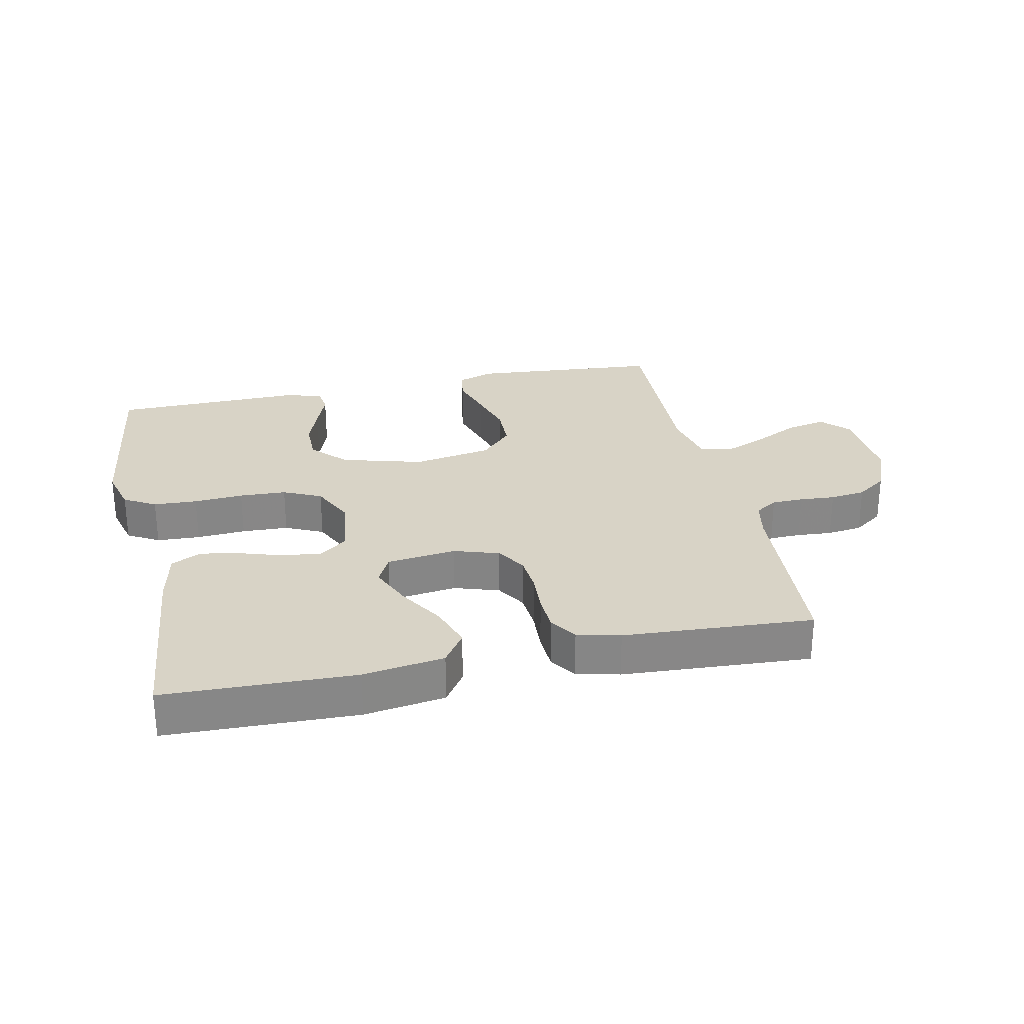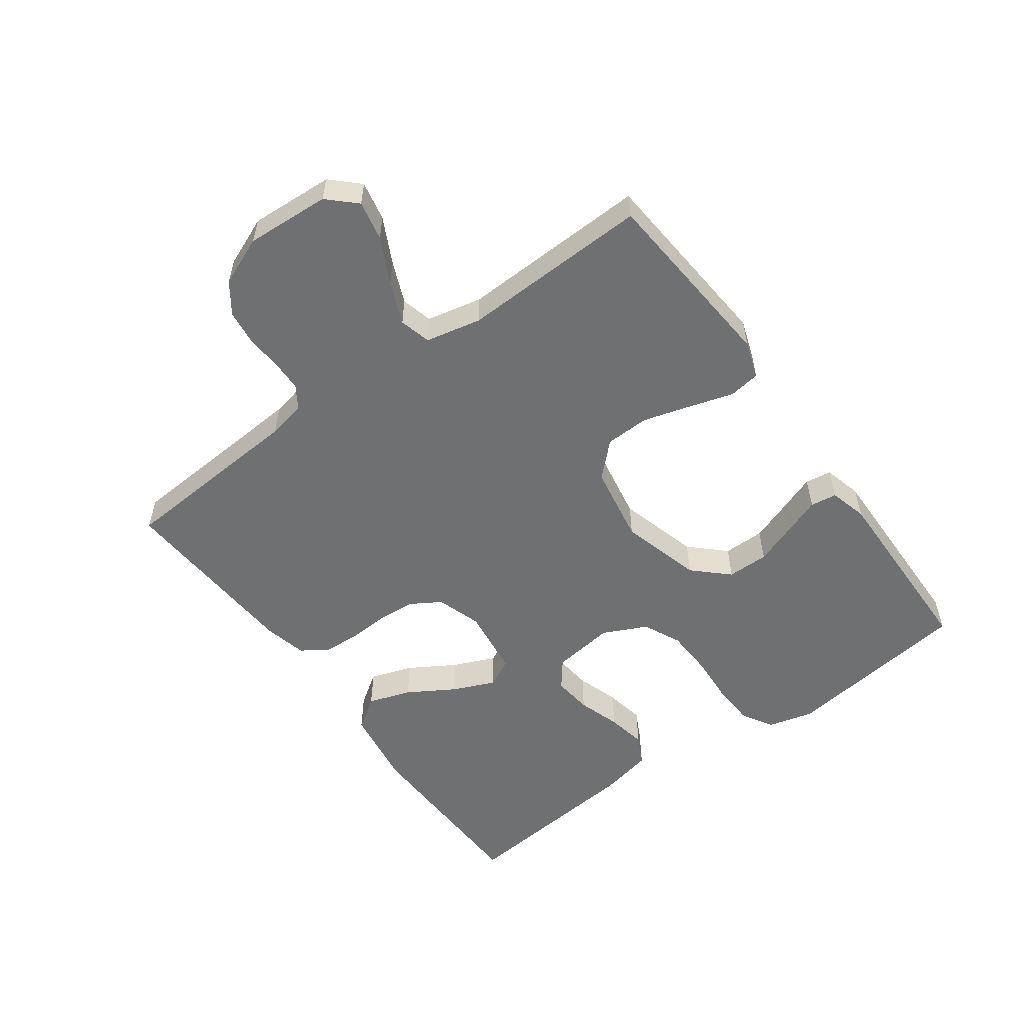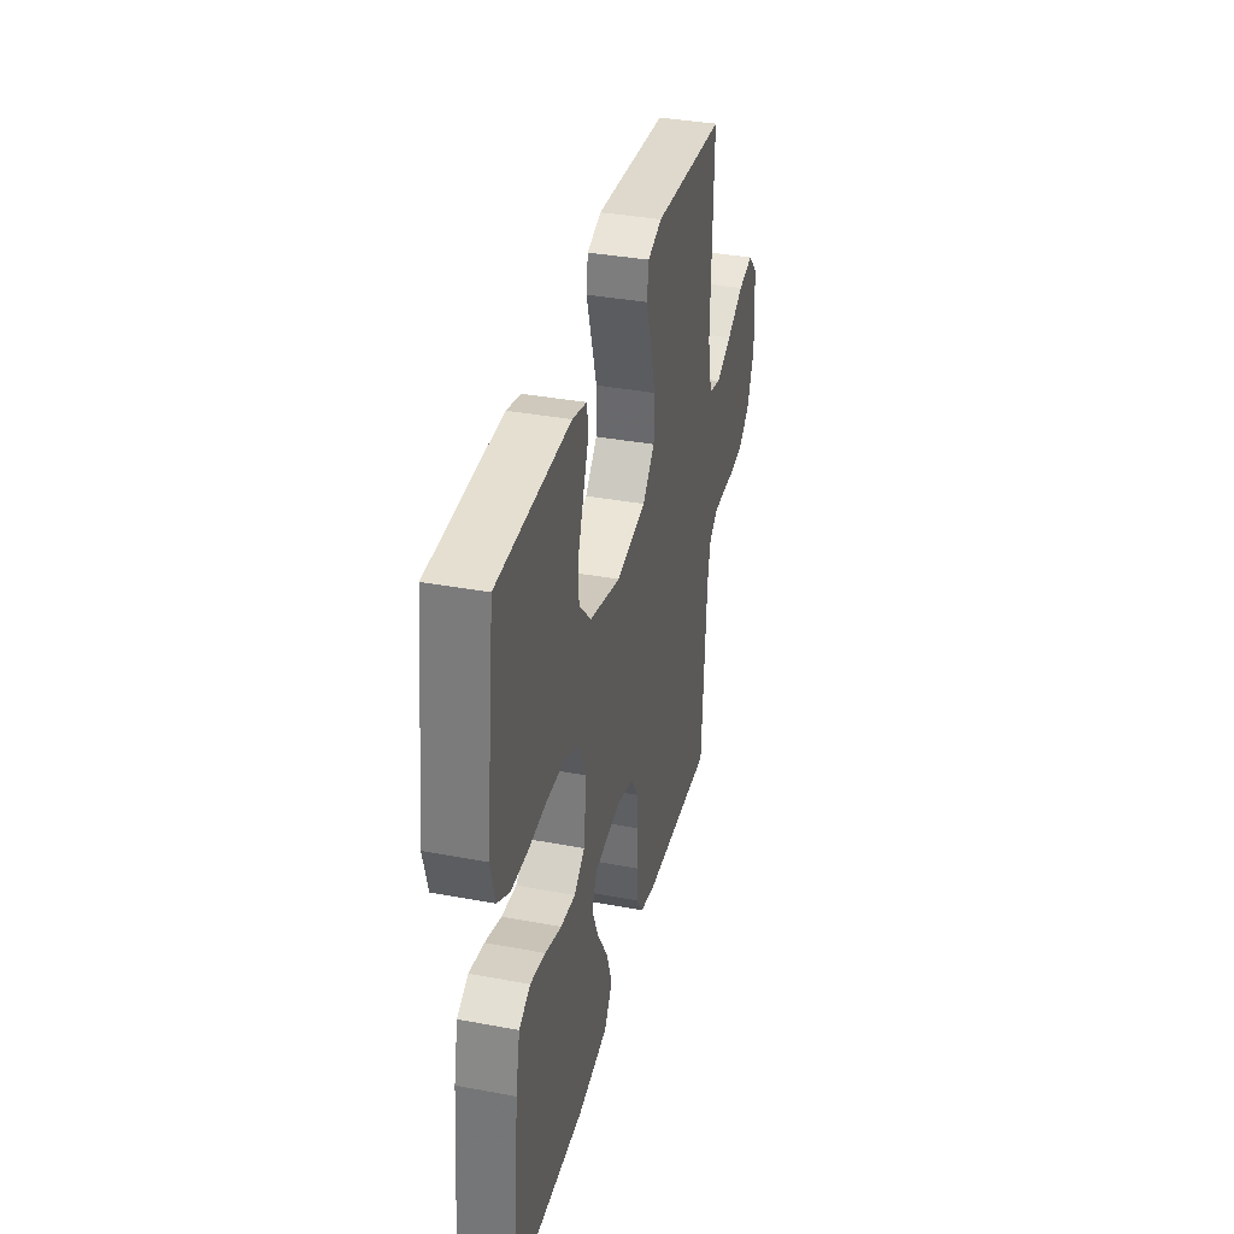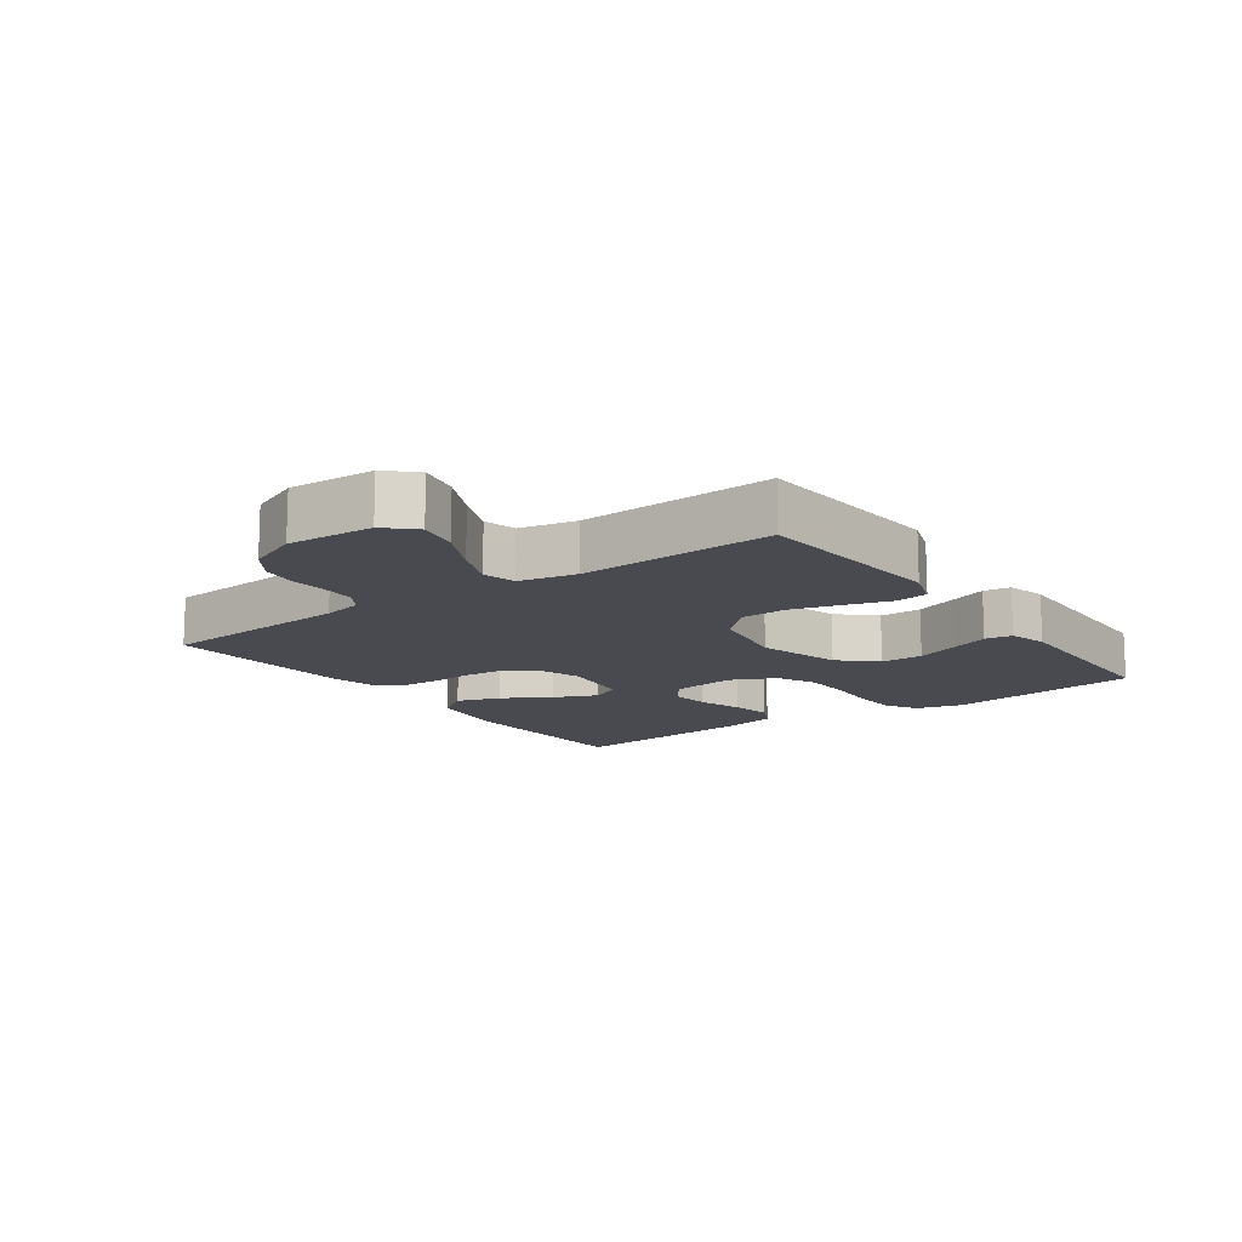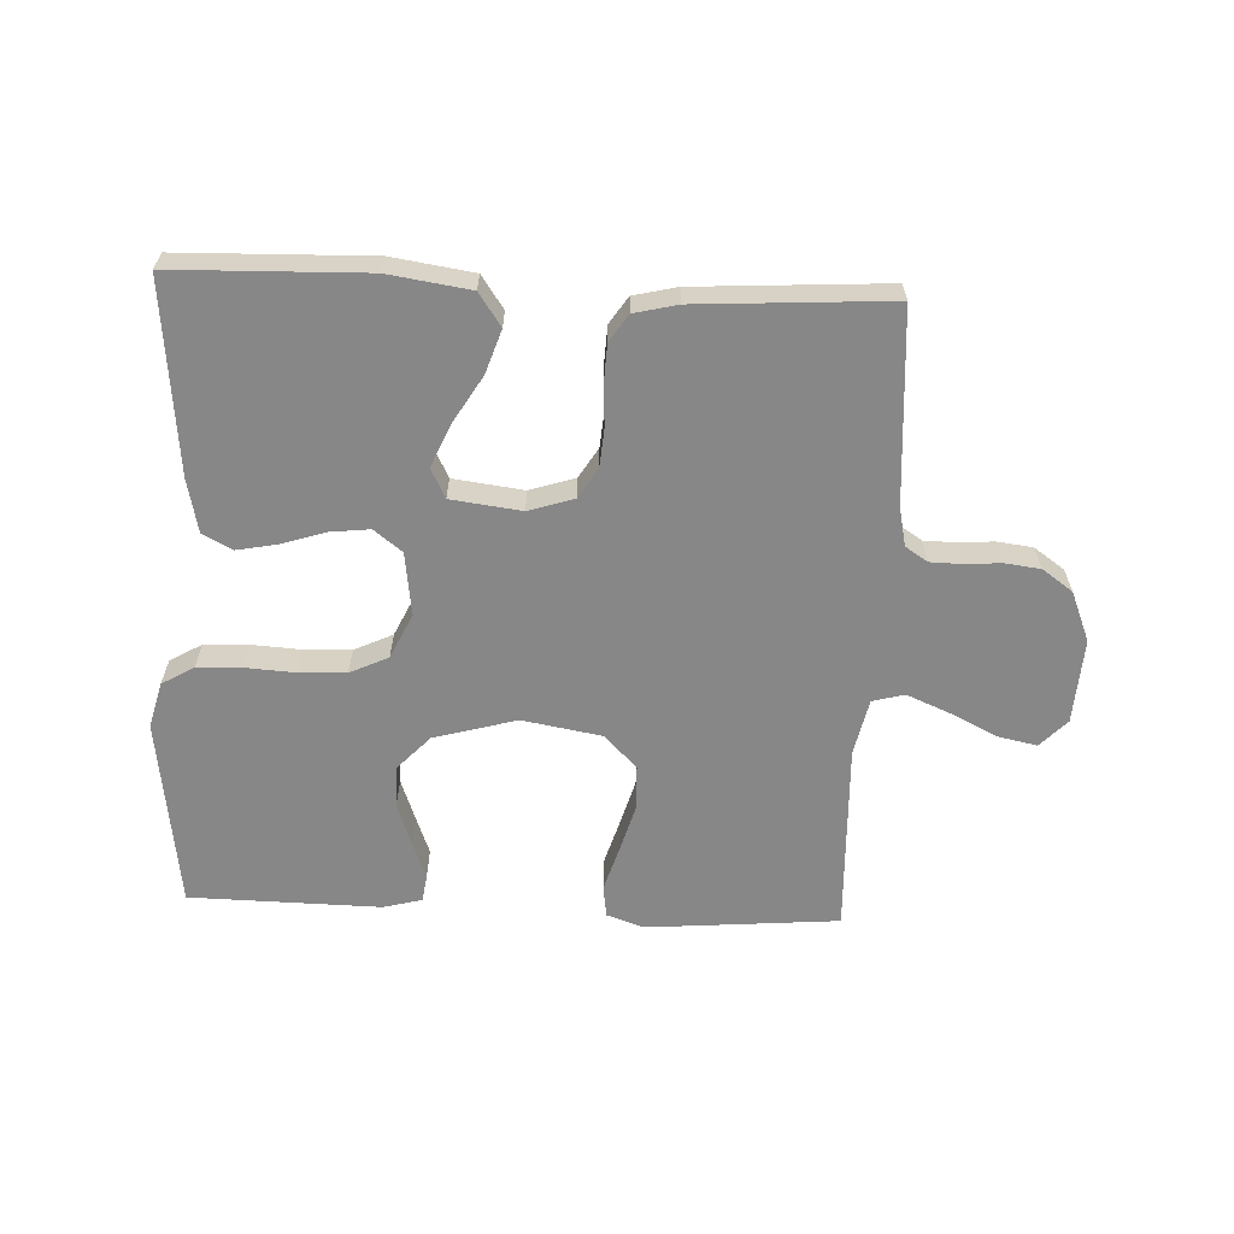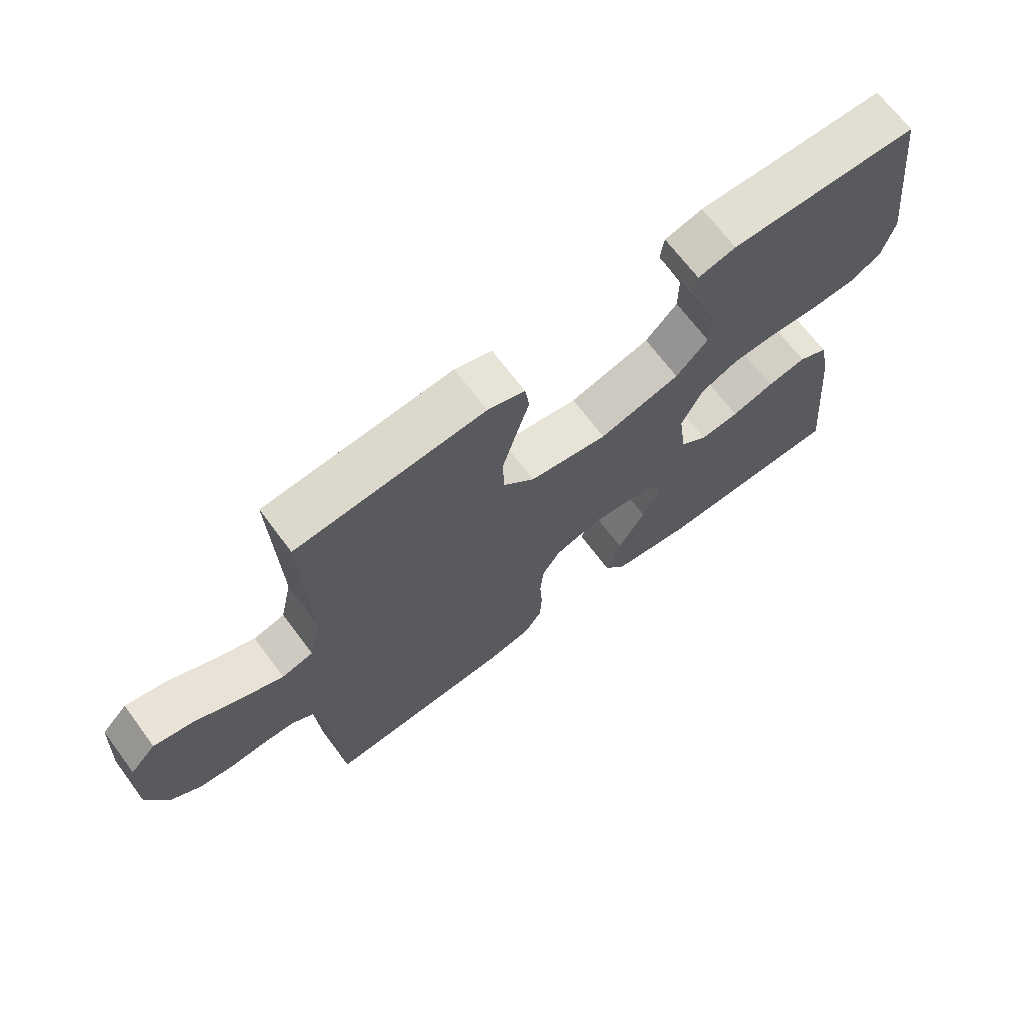
<metadata>
{"format":"obj","ext":"obj","renderer":"f3d","projection":"perspective","resolution":1024,"background":"white","views":[{"elev":27.8,"azim":167.9,"up":"+Y"},{"elev":-54.9,"azim":-54.0,"up":"+Y"},{"elev":36.5,"azim":103.7,"up":"+Z"},{"elev":-13.5,"azim":-54.2,"up":"+Y"},{"elev":-62.4,"azim":177.5,"up":"+Y"},{"elev":68.5,"azim":-36.8,"up":"+Z"}]}
</metadata>
<code>
v 0.5 0.07 0.5
v 0.539 0.07 0.2
v 0.52 0.07 0.128
v 0.47 0.07 0.099
v 0.401 0.07 0.096
v 0.323 0.07 0.101
v 0.249 0.07 0.098
v 0.189 0.07 0.07
v 0.156 0.07 0
v 0.169 0.07 -0.099
v 0.213 0.07 -0.133
v 0.275 0.07 -0.126
v 0.343 0.07 -0.104
v 0.406 0.07 -0.092
v 0.453 0.07 -0.116
v 0.471 0.07 -0.2
v 0.5 0.07 -0.5
v 0.2 0.07 -0.508
v 0.072 0.07 -0.489
v 0.037 0.07 -0.438
v 0.06 0.07 -0.37
v 0.104 0.07 -0.297
v 0.133 0.07 -0.23
v 0.11 0.07 -0.184
v 0 0.07 -0.17
v -0.071 0.07 -0.193
v -0.1 0.07 -0.24
v -0.105 0.07 -0.3
v -0.101 0.07 -0.365
v -0.104 0.07 -0.424
v -0.132 0.07 -0.466
v -0.2 0.07 -0.482
v -0.5 0.07 -0.5
v -0.52 0.07 -0.2
v -0.533 0.07 -0.139
v -0.568 0.07 -0.116
v -0.618 0.07 -0.115
v -0.674 0.07 -0.119
v -0.73 0.07 -0.112
v -0.778 0.07 -0.078
v -0.81 0.07 0
v -0.802 0.07 0.133
v -0.761 0.07 0.176
v -0.698 0.07 0.163
v -0.626 0.07 0.127
v -0.559 0.07 0.099
v -0.509 0.07 0.112
v -0.49 0.07 0.2
v -0.5 0.07 0.5
v -0.2 0.07 0.525
v -0.141 0.07 0.505
v -0.134 0.07 0.455
v -0.155 0.07 0.386
v -0.177 0.07 0.31
v -0.175 0.07 0.24
v -0.125 0.07 0.188
v 0 0.07 0.166
v 0.129 0.07 0.202
v 0.18 0.07 0.256
v 0.18 0.07 0.322
v 0.156 0.07 0.388
v 0.134 0.07 0.447
v 0.14 0.07 0.489
v 0.2 0.07 0.505
v 0.5 0 0.5
v 0.539 0 0.2
v 0.52 0 0.128
v 0.47 0 0.099
v 0.401 0 0.096
v 0.323 0 0.101
v 0.249 0 0.098
v 0.189 0 0.07
v 0.156 0 0
v 0.169 0 -0.099
v 0.213 0 -0.133
v 0.275 0 -0.126
v 0.343 0 -0.104
v 0.406 0 -0.092
v 0.453 0 -0.116
v 0.471 0 -0.2
v 0.5 0 -0.5
v 0.2 0 -0.508
v 0.072 0 -0.489
v 0.037 0 -0.438
v 0.06 0 -0.37
v 0.104 0 -0.297
v 0.133 0 -0.23
v 0.11 0 -0.184
v 0 0 -0.17
v -0.071 0 -0.193
v -0.1 0 -0.24
v -0.105 0 -0.3
v -0.101 0 -0.365
v -0.104 0 -0.424
v -0.132 0 -0.466
v -0.2 0 -0.482
v -0.5 0 -0.5
v -0.52 0 -0.2
v -0.533 0 -0.139
v -0.568 0 -0.116
v -0.618 0 -0.115
v -0.674 0 -0.119
v -0.73 0 -0.112
v -0.778 0 -0.078
v -0.81 0 0
v -0.802 0 0.133
v -0.761 0 0.176
v -0.698 0 0.163
v -0.626 0 0.127
v -0.559 0 0.099
v -0.509 0 0.112
v -0.49 0 0.2
v -0.5 0 0.5
v -0.2 0 0.525
v -0.141 0 0.505
v -0.134 0 0.455
v -0.155 0 0.386
v -0.177 0 0.31
v -0.175 0 0.24
v -0.125 0 0.188
v 0 0 0.166
v 0.129 0 0.202
v 0.18 0 0.256
v 0.18 0 0.322
v 0.156 0 0.388
v 0.134 0 0.447
v 0.14 0 0.489
v 0.2 0 0.505
f 4 5 6
f 3 4 6
f 2 3 6
f 1 2 6
f 64 1 6
f 63 64 6
f 62 63 6
f 61 62 6
f 60 61 6
f 59 60 6 7
f 58 59 7 8
f 57 58 8 9
f 56 57 9 10
f 51 52 53
f 50 51 53
f 49 50 53
f 48 49 53
f 47 48 53 54
f 43 44 45
f 42 43 45
f 41 42 45
f 40 41 45
f 39 40 45
f 38 39 45
f 37 38 45
f 36 37 45 46
f 35 36 46 47
f 32 33 34
f 31 32 34
f 30 31 34
f 29 30 34
f 28 29 34
f 34 35 47
f 28 34 47
f 27 28 47
f 20 21 22
f 19 20 22
f 18 19 22
f 17 18 22
f 16 17 22
f 15 16 22
f 14 15 22
f 13 14 22
f 12 13 22
f 11 12 22 23
f 10 11 23 24
f 47 54 55
f 47 55 56
f 27 47 56
f 26 27 56
f 25 26 56 10
f 10 24 25
f 70 69 68
f 70 68 67
f 70 67 66
f 70 66 65
f 70 65 128
f 70 128 127
f 70 127 126
f 70 126 125
f 70 125 124
f 71 70 124 123
f 72 71 123 122
f 73 72 122 121
f 74 73 121 120
f 117 116 115
f 117 115 114
f 117 114 113
f 117 113 112
f 118 117 112 111
f 109 108 107
f 109 107 106
f 109 106 105
f 109 105 104
f 109 104 103
f 109 103 102
f 109 102 101
f 110 109 101 100
f 111 110 100 99
f 98 97 96
f 98 96 95
f 98 95 94
f 98 94 93
f 98 93 92
f 111 99 98
f 111 98 92
f 111 92 91
f 86 85 84
f 86 84 83
f 86 83 82
f 86 82 81
f 86 81 80
f 86 80 79
f 86 79 78
f 86 78 77
f 86 77 76
f 87 86 76 75
f 88 87 75 74
f 119 118 111
f 120 119 111
f 120 111 91
f 120 91 90
f 74 120 90 89
f 89 88 74
f 1 65 66 2
f 2 66 67 3
f 3 67 68 4
f 4 68 69 5
f 5 69 70 6
f 6 70 71 7
f 7 71 72 8
f 8 72 73 9
f 9 73 74 10
f 10 74 75 11
f 11 75 76 12
f 12 76 77 13
f 13 77 78 14
f 14 78 79 15
f 15 79 80 16
f 16 80 81 17
f 17 81 82 18
f 18 82 83 19
f 19 83 84 20
f 20 84 85 21
f 21 85 86 22
f 22 86 87 23
f 23 87 88 24
f 24 88 89 25
f 25 89 90 26
f 26 90 91 27
f 27 91 92 28
f 28 92 93 29
f 29 93 94 30
f 30 94 95 31
f 31 95 96 32
f 32 96 97 33
f 33 97 98 34
f 34 98 99 35
f 35 99 100 36
f 36 100 101 37
f 37 101 102 38
f 38 102 103 39
f 39 103 104 40
f 40 104 105 41
f 41 105 106 42
f 42 106 107 43
f 43 107 108 44
f 44 108 109 45
f 45 109 110 46
f 46 110 111 47
f 47 111 112 48
f 48 112 113 49
f 49 113 114 50
f 50 114 115 51
f 51 115 116 52
f 52 116 117 53
f 53 117 118 54
f 54 118 119 55
f 55 119 120 56
f 56 120 121 57
f 57 121 122 58
f 58 122 123 59
f 59 123 124 60
f 60 124 125 61
f 61 125 126 62
f 62 126 127 63
f 63 127 128 64
f 64 128 65 1

</code>
